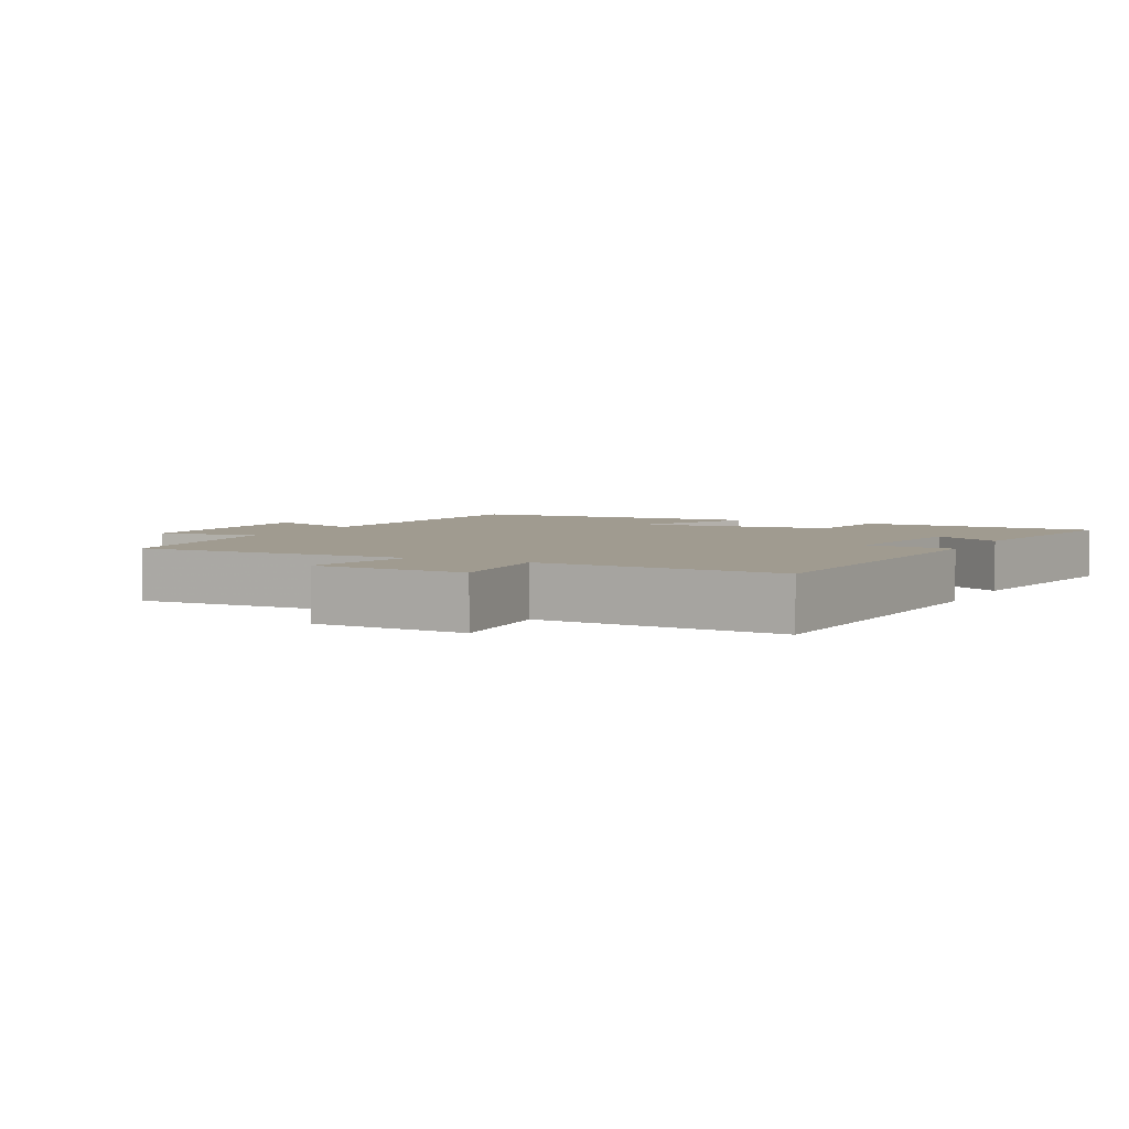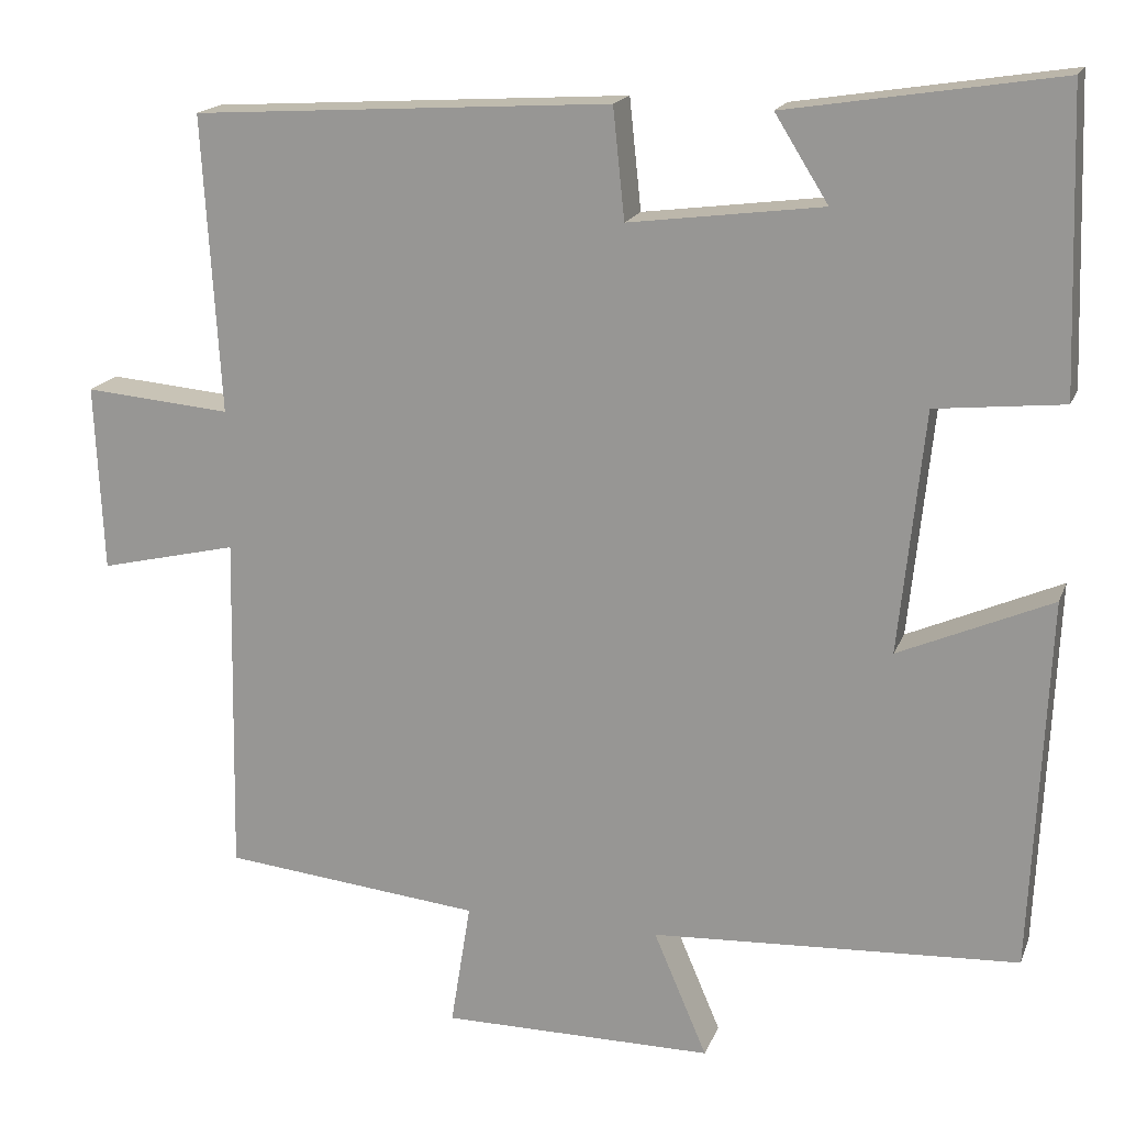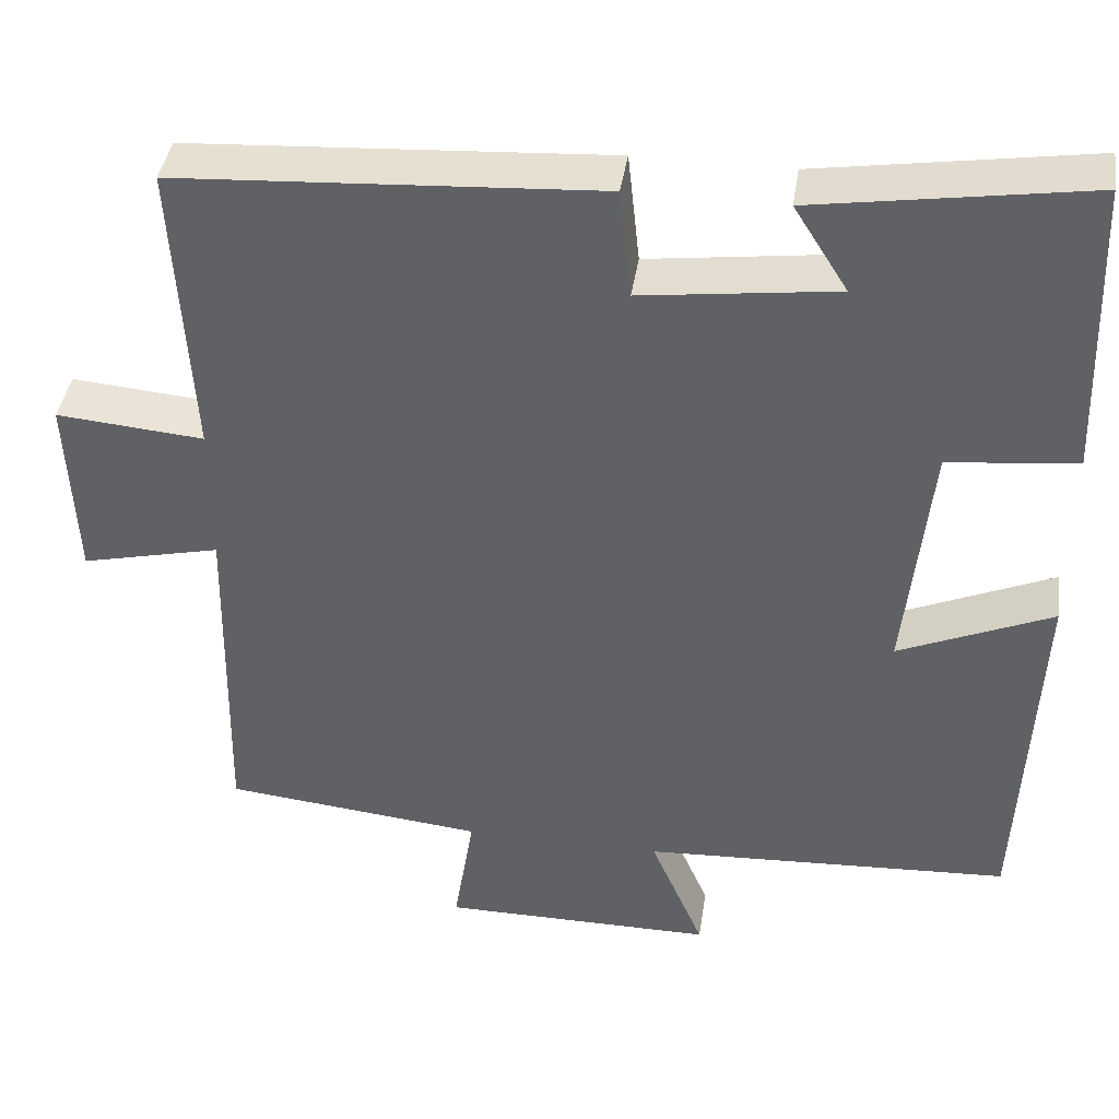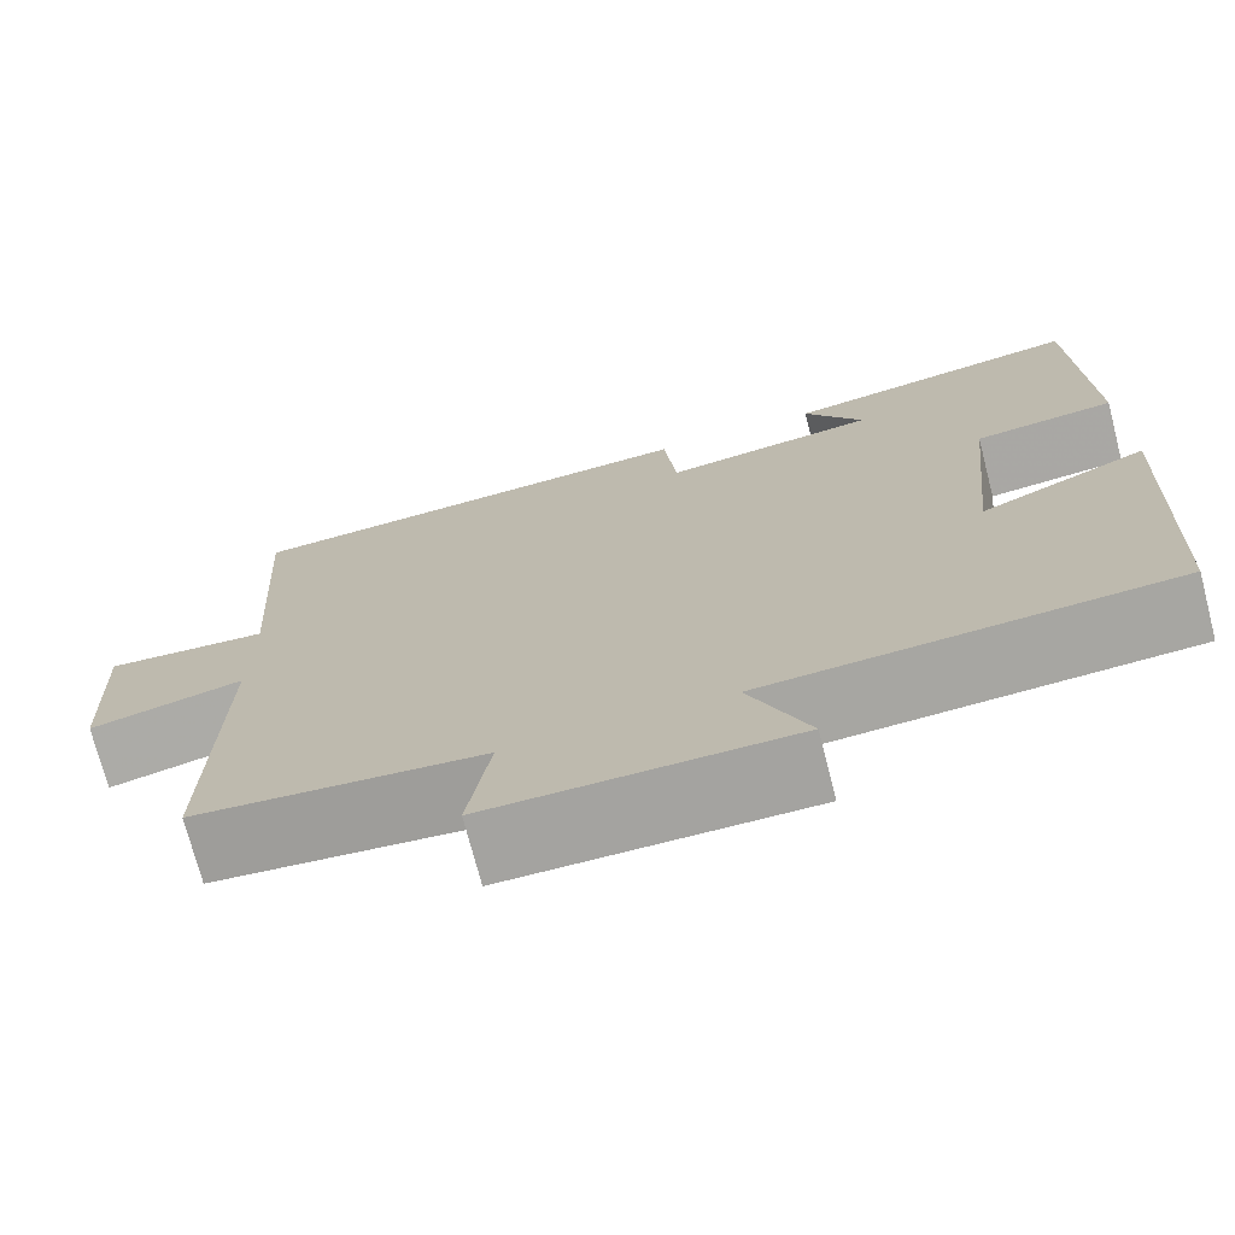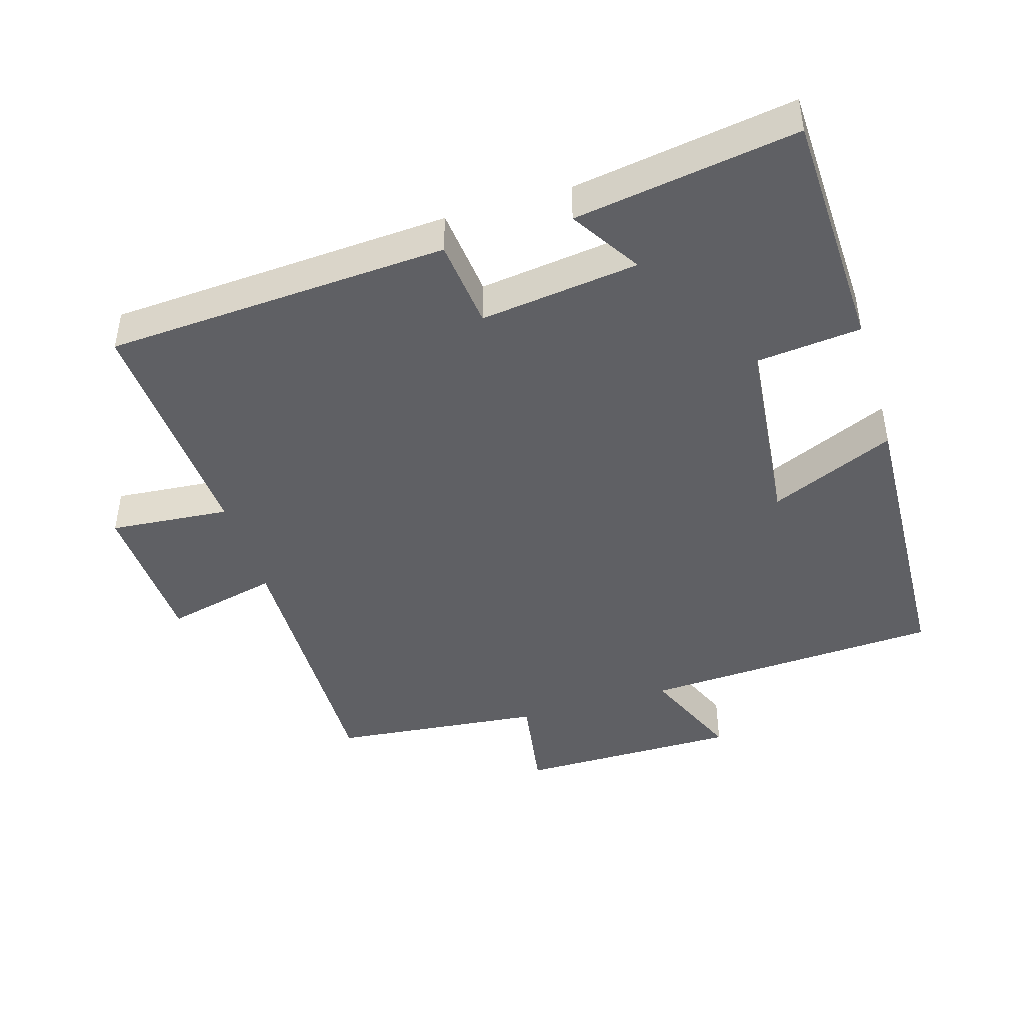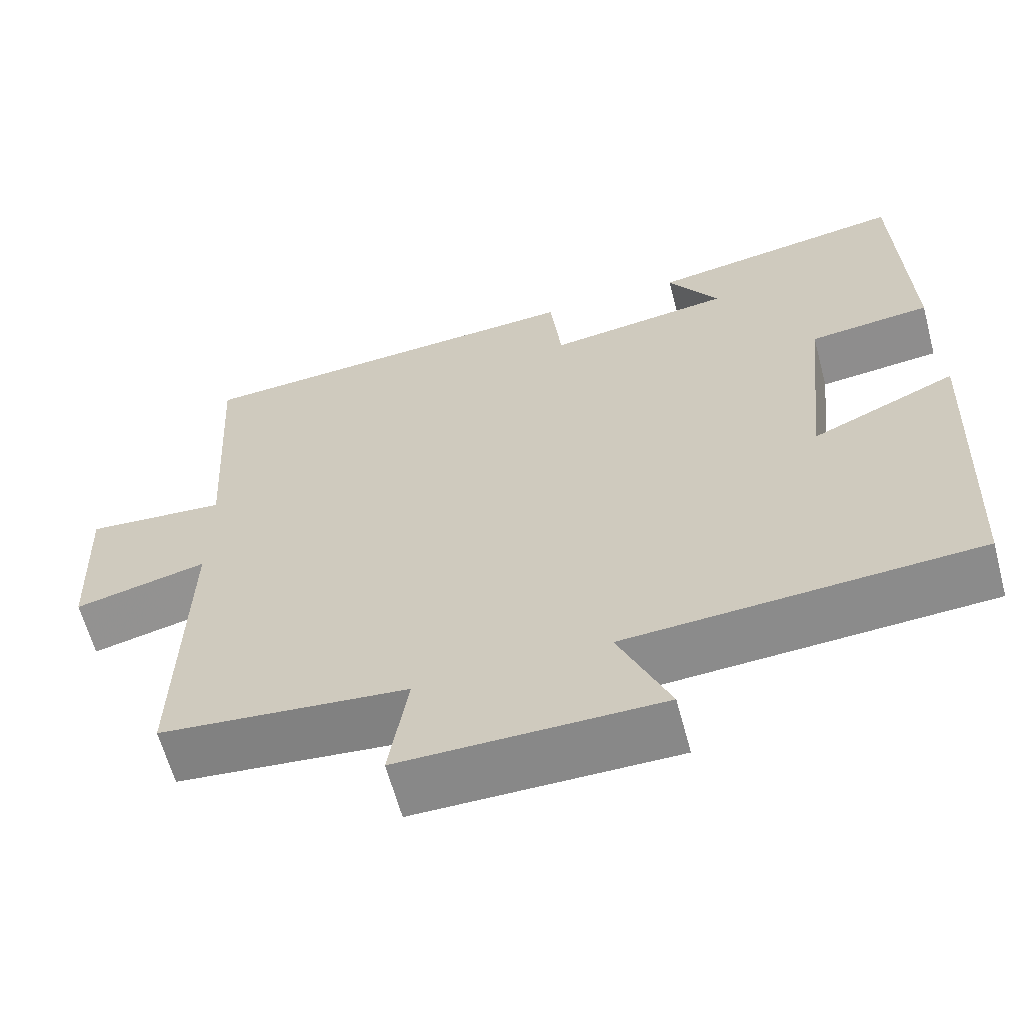
<metadata>
{"format":"obj","ext":"obj","renderer":"f3d","projection":"perspective","resolution":1024,"background":"white","views":[{"elev":4.2,"azim":-62.9,"up":"+Y"},{"elev":17.5,"azim":16.8,"up":"+Z"},{"elev":40.9,"azim":8.5,"up":"+Z"},{"elev":-72.9,"azim":14.5,"up":"+Z"},{"elev":-44.4,"azim":16.8,"up":"+Y"},{"elev":-62.7,"azim":15.0,"up":"+Z"}]}
</metadata>
<code>
v 0.488 0.07 0.551
v 0.5 0.07 0.195
v 0.347 0.07 0.179
v 0.317 0.07 -0.111
v 0.5 0.07 -0.031
v 0.48 0.07 -0.476
v 0.04 0.07 -0.5
v 0.104 0.07 -0.65
v -0.222 0.07 -0.65
v -0.198 0.07 -0.5
v -0.508 0.07 -0.468
v -0.5 0.07 -0.057
v -0.666 0.07 -0.096
v -0.676 0.07 0.128
v -0.5 0.07 0.113
v -0.521 0.07 0.469
v -0.019 0.07 0.5
v -0.005 0.07 0.368
v 0.227 0.07 0.398
v 0.163 0.07 0.5
v 0.488 0 0.551
v 0.5 0 0.195
v 0.347 0 0.179
v 0.317 0 -0.111
v 0.5 0 -0.031
v 0.48 0 -0.476
v 0.04 0 -0.5
v 0.104 0 -0.65
v -0.222 0 -0.65
v -0.198 0 -0.5
v -0.508 0 -0.468
v -0.5 0 -0.057
v -0.666 0 -0.096
v -0.676 0 0.128
v -0.5 0 0.113
v -0.521 0 0.469
v -0.019 0 0.5
v -0.005 0 0.368
v 0.227 0 0.398
v 0.163 0 0.5
f 19 20 1 2
f 18 19 2 3
f 15 16 17 18
f 15 18 3 4
f 12 13 14 15
f 12 15 4
f 10 11 12 4
f 7 8 9 10
f 6 7 10
f 5 6 10
f 4 5 10
f 22 21 40 39
f 23 22 39 38
f 38 37 36 35
f 24 23 38 35
f 35 34 33 32
f 24 35 32
f 24 32 31 30
f 30 29 28 27
f 30 27 26
f 30 26 25
f 30 25 24
f 1 21 22 2
f 2 22 23 3
f 3 23 24 4
f 4 24 25 5
f 5 25 26 6
f 6 26 27 7
f 7 27 28 8
f 8 28 29 9
f 9 29 30 10
f 10 30 31 11
f 11 31 32 12
f 12 32 33 13
f 13 33 34 14
f 14 34 35 15
f 15 35 36 16
f 16 36 37 17
f 17 37 38 18
f 18 38 39 19
f 19 39 40 20
f 20 40 21 1

</code>
